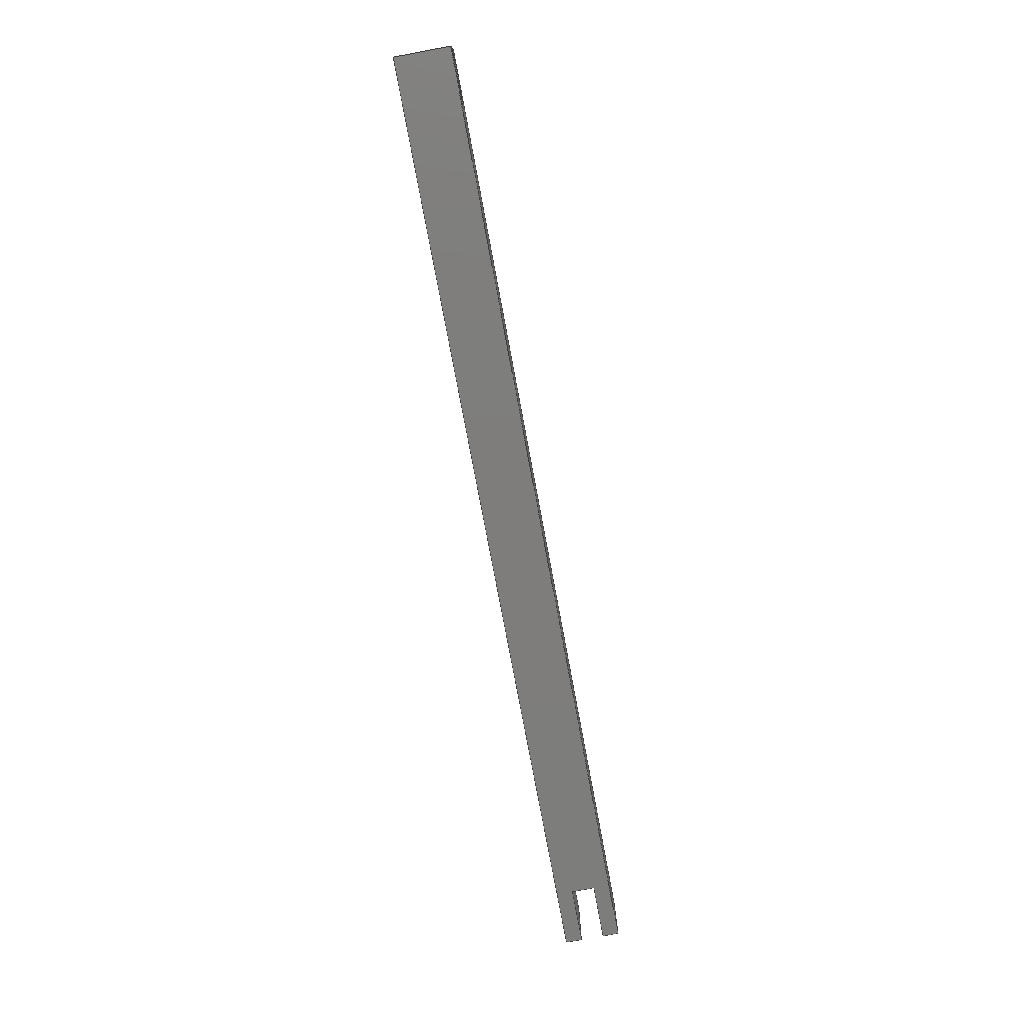
<metadata>
{"format":"step","ext":"step","renderer":"f3d","projection":"perspective","resolution":1024,"background":"white","views":[{"elev":-77.1,"azim":100.6,"up":"+Z"}]}
</metadata>
<code>
ISO-10303-21;
DATA;
#1=MECHANICAL_DESIGN_GEOMETRIC_PRESENTATION_REPRESENTATION('',(#4),#438);
#2=SHAPE_REPRESENTATION_RELATIONSHIP('SRR','None',#445,#3);
#3=ADVANCED_BREP_SHAPE_REPRESENTATION('',(#5),#437);
#4=STYLED_ITEM('',(#455),#5);
#5=MANIFOLD_SOLID_BREP('Body1',#266);
#6=FACE_OUTER_BOUND('',#20,.T.);
#7=FACE_OUTER_BOUND('',#21,.T.);
#8=FACE_OUTER_BOUND('',#22,.T.);
#9=FACE_OUTER_BOUND('',#23,.T.);
#10=FACE_OUTER_BOUND('',#24,.T.);
#11=FACE_OUTER_BOUND('',#25,.T.);
#12=FACE_OUTER_BOUND('',#26,.T.);
#13=FACE_OUTER_BOUND('',#27,.T.);
#14=FACE_OUTER_BOUND('',#28,.T.);
#15=FACE_OUTER_BOUND('',#29,.T.);
#16=FACE_OUTER_BOUND('',#30,.T.);
#17=FACE_OUTER_BOUND('',#31,.T.);
#18=FACE_OUTER_BOUND('',#32,.T.);
#19=FACE_OUTER_BOUND('',#33,.T.);
#20=EDGE_LOOP('',(#166,#167,#168,#169,#170,#171,#172,#173));
#21=EDGE_LOOP('',(#174,#175,#176,#177));
#22=EDGE_LOOP('',(#178,#179,#180,#181));
#23=EDGE_LOOP('',(#182,#183,#184,#185));
#24=EDGE_LOOP('',(#186,#187,#188,#189));
#25=EDGE_LOOP('',(#190,#191,#192,#193));
#26=EDGE_LOOP('',(#194,#195,#196,#197,#198,#199,#200,#201));
#27=EDGE_LOOP('',(#202,#203,#204,#205,#206,#207,#208,#209));
#28=EDGE_LOOP('',(#210,#211,#212,#213,#214,#215,#216,#217));
#29=EDGE_LOOP('',(#218,#219,#220,#221));
#30=EDGE_LOOP('',(#222,#223,#224,#225));
#31=EDGE_LOOP('',(#226,#227,#228,#229));
#32=EDGE_LOOP('',(#230,#231,#232,#233));
#33=EDGE_LOOP('',(#234,#235,#236,#237));
#34=LINE('',#364,#70);
#35=LINE('',#366,#71);
#36=LINE('',#368,#72);
#37=LINE('',#370,#73);
#38=LINE('',#372,#74);
#39=LINE('',#374,#75);
#40=LINE('',#376,#76);
#41=LINE('',#377,#77);
#42=LINE('',#380,#78);
#43=LINE('',#382,#79);
#44=LINE('',#383,#80);
#45=LINE('',#386,#81);
#46=LINE('',#388,#82);
#47=LINE('',#389,#83);
#48=LINE('',#391,#84);
#49=LINE('',#394,#85);
#50=LINE('',#395,#86);
#51=LINE('',#398,#87);
#52=LINE('',#399,#88);
#53=LINE('',#403,#89);
#54=LINE('',#404,#90);
#55=LINE('',#406,#91);
#56=LINE('',#408,#92);
#57=LINE('',#410,#93);
#58=LINE('',#411,#94);
#59=LINE('',#415,#95);
#60=LINE('',#417,#96);
#61=LINE('',#419,#97);
#62=LINE('',#421,#98);
#63=LINE('',#422,#99);
#64=LINE('',#423,#100);
#65=LINE('',#425,#101);
#66=LINE('',#427,#102);
#67=LINE('',#429,#103);
#68=LINE('',#430,#104);
#69=LINE('',#433,#105);
#70=VECTOR('',#298,10);
#71=VECTOR('',#299,10);
#72=VECTOR('',#300,10);
#73=VECTOR('',#301,10);
#74=VECTOR('',#302,10);
#75=VECTOR('',#303,10);
#76=VECTOR('',#304,10);
#77=VECTOR('',#305,10);
#78=VECTOR('',#308,10);
#79=VECTOR('',#309,10);
#80=VECTOR('',#310,10);
#81=VECTOR('',#313,10);
#82=VECTOR('',#314,10);
#83=VECTOR('',#315,10);
#84=VECTOR('',#318,10);
#85=VECTOR('',#321,10);
#86=VECTOR('',#322,10);
#87=VECTOR('',#325,10);
#88=VECTOR('',#326,10);
#89=VECTOR('',#329,10);
#90=VECTOR('',#330,10);
#91=VECTOR('',#331,10);
#92=VECTOR('',#332,10);
#93=VECTOR('',#333,10);
#94=VECTOR('',#334,10);
#95=VECTOR('',#337,10);
#96=VECTOR('',#338,10);
#97=VECTOR('',#339,10);
#98=VECTOR('',#340,10);
#99=VECTOR('',#341,10);
#100=VECTOR('',#342,10);
#101=VECTOR('',#345,10);
#102=VECTOR('',#348,10);
#103=VECTOR('',#351,10);
#104=VECTOR('',#352,10);
#105=VECTOR('',#357,10);
#106=VERTEX_POINT('',#362);
#107=VERTEX_POINT('',#363);
#108=VERTEX_POINT('',#365);
#109=VERTEX_POINT('',#367);
#110=VERTEX_POINT('',#369);
#111=VERTEX_POINT('',#371);
#112=VERTEX_POINT('',#373);
#113=VERTEX_POINT('',#375);
#114=VERTEX_POINT('',#379);
#115=VERTEX_POINT('',#381);
#116=VERTEX_POINT('',#385);
#117=VERTEX_POINT('',#387);
#118=VERTEX_POINT('',#393);
#119=VERTEX_POINT('',#397);
#120=VERTEX_POINT('',#401);
#121=VERTEX_POINT('',#402);
#122=VERTEX_POINT('',#405);
#123=VERTEX_POINT('',#407);
#124=VERTEX_POINT('',#409);
#125=VERTEX_POINT('',#413);
#126=VERTEX_POINT('',#414);
#127=VERTEX_POINT('',#416);
#128=VERTEX_POINT('',#418);
#129=VERTEX_POINT('',#420);
#130=EDGE_CURVE('',#106,#107,#34,.T.);
#131=EDGE_CURVE('',#108,#107,#35,.T.);
#132=EDGE_CURVE('',#108,#109,#36,.T.);
#133=EDGE_CURVE('',#109,#110,#37,.T.);
#134=EDGE_CURVE('',#110,#111,#38,.T.);
#135=EDGE_CURVE('',#111,#112,#39,.T.);
#136=EDGE_CURVE('',#112,#113,#40,.T.);
#137=EDGE_CURVE('',#106,#113,#41,.T.);
#138=EDGE_CURVE('',#114,#112,#42,.T.);
#139=EDGE_CURVE('',#111,#115,#43,.T.);
#140=EDGE_CURVE('',#114,#115,#44,.T.);
#141=EDGE_CURVE('',#109,#116,#45,.T.);
#142=EDGE_CURVE('',#117,#116,#46,.T.);
#143=EDGE_CURVE('',#117,#110,#47,.T.);
#144=EDGE_CURVE('',#115,#117,#48,.T.);
#145=EDGE_CURVE('',#118,#114,#49,.T.);
#146=EDGE_CURVE('',#113,#118,#50,.T.);
#147=EDGE_CURVE('',#119,#108,#51,.T.);
#148=EDGE_CURVE('',#116,#119,#52,.T.);
#149=EDGE_CURVE('',#120,#121,#53,.T.);
#150=EDGE_CURVE('',#121,#119,#54,.T.);
#151=EDGE_CURVE('',#107,#122,#55,.T.);
#152=EDGE_CURVE('',#122,#123,#56,.T.);
#153=EDGE_CURVE('',#123,#124,#57,.T.);
#154=EDGE_CURVE('',#124,#120,#58,.T.);
#155=EDGE_CURVE('',#125,#126,#59,.T.);
#156=EDGE_CURVE('',#126,#127,#60,.T.);
#157=EDGE_CURVE('',#127,#128,#61,.T.);
#158=EDGE_CURVE('',#128,#129,#62,.T.);
#159=EDGE_CURVE('',#129,#106,#63,.T.);
#160=EDGE_CURVE('',#125,#118,#64,.T.);
#161=EDGE_CURVE('',#121,#125,#65,.T.);
#162=EDGE_CURVE('',#122,#129,#66,.T.);
#163=EDGE_CURVE('',#128,#123,#67,.T.);
#164=EDGE_CURVE('',#124,#127,#68,.T.);
#165=EDGE_CURVE('',#126,#120,#69,.T.);
#166=ORIENTED_EDGE('',*,*,#130,.T.);
#167=ORIENTED_EDGE('',*,*,#131,.F.);
#168=ORIENTED_EDGE('',*,*,#132,.T.);
#169=ORIENTED_EDGE('',*,*,#133,.T.);
#170=ORIENTED_EDGE('',*,*,#134,.T.);
#171=ORIENTED_EDGE('',*,*,#135,.T.);
#172=ORIENTED_EDGE('',*,*,#136,.T.);
#173=ORIENTED_EDGE('',*,*,#137,.F.);
#174=ORIENTED_EDGE('',*,*,#138,.T.);
#175=ORIENTED_EDGE('',*,*,#135,.F.);
#176=ORIENTED_EDGE('',*,*,#139,.T.);
#177=ORIENTED_EDGE('',*,*,#140,.F.);
#178=ORIENTED_EDGE('',*,*,#141,.T.);
#179=ORIENTED_EDGE('',*,*,#142,.F.);
#180=ORIENTED_EDGE('',*,*,#143,.T.);
#181=ORIENTED_EDGE('',*,*,#133,.F.);
#182=ORIENTED_EDGE('',*,*,#144,.F.);
#183=ORIENTED_EDGE('',*,*,#139,.F.);
#184=ORIENTED_EDGE('',*,*,#134,.F.);
#185=ORIENTED_EDGE('',*,*,#143,.F.);
#186=ORIENTED_EDGE('',*,*,#138,.F.);
#187=ORIENTED_EDGE('',*,*,#145,.F.);
#188=ORIENTED_EDGE('',*,*,#146,.F.);
#189=ORIENTED_EDGE('',*,*,#136,.F.);
#190=ORIENTED_EDGE('',*,*,#147,.F.);
#191=ORIENTED_EDGE('',*,*,#148,.F.);
#192=ORIENTED_EDGE('',*,*,#141,.F.);
#193=ORIENTED_EDGE('',*,*,#132,.F.);
#194=ORIENTED_EDGE('',*,*,#149,.T.);
#195=ORIENTED_EDGE('',*,*,#150,.T.);
#196=ORIENTED_EDGE('',*,*,#147,.T.);
#197=ORIENTED_EDGE('',*,*,#131,.T.);
#198=ORIENTED_EDGE('',*,*,#151,.T.);
#199=ORIENTED_EDGE('',*,*,#152,.T.);
#200=ORIENTED_EDGE('',*,*,#153,.T.);
#201=ORIENTED_EDGE('',*,*,#154,.T.);
#202=ORIENTED_EDGE('',*,*,#155,.T.);
#203=ORIENTED_EDGE('',*,*,#156,.T.);
#204=ORIENTED_EDGE('',*,*,#157,.T.);
#205=ORIENTED_EDGE('',*,*,#158,.T.);
#206=ORIENTED_EDGE('',*,*,#159,.T.);
#207=ORIENTED_EDGE('',*,*,#137,.T.);
#208=ORIENTED_EDGE('',*,*,#146,.T.);
#209=ORIENTED_EDGE('',*,*,#160,.F.);
#210=ORIENTED_EDGE('',*,*,#161,.T.);
#211=ORIENTED_EDGE('',*,*,#160,.T.);
#212=ORIENTED_EDGE('',*,*,#145,.T.);
#213=ORIENTED_EDGE('',*,*,#140,.T.);
#214=ORIENTED_EDGE('',*,*,#144,.T.);
#215=ORIENTED_EDGE('',*,*,#142,.T.);
#216=ORIENTED_EDGE('',*,*,#148,.T.);
#217=ORIENTED_EDGE('',*,*,#150,.F.);
#218=ORIENTED_EDGE('',*,*,#130,.F.);
#219=ORIENTED_EDGE('',*,*,#159,.F.);
#220=ORIENTED_EDGE('',*,*,#162,.F.);
#221=ORIENTED_EDGE('',*,*,#151,.F.);
#222=ORIENTED_EDGE('',*,*,#153,.F.);
#223=ORIENTED_EDGE('',*,*,#163,.F.);
#224=ORIENTED_EDGE('',*,*,#157,.F.);
#225=ORIENTED_EDGE('',*,*,#164,.F.);
#226=ORIENTED_EDGE('',*,*,#152,.F.);
#227=ORIENTED_EDGE('',*,*,#162,.T.);
#228=ORIENTED_EDGE('',*,*,#158,.F.);
#229=ORIENTED_EDGE('',*,*,#163,.T.);
#230=ORIENTED_EDGE('',*,*,#154,.F.);
#231=ORIENTED_EDGE('',*,*,#164,.T.);
#232=ORIENTED_EDGE('',*,*,#156,.F.);
#233=ORIENTED_EDGE('',*,*,#165,.T.);
#234=ORIENTED_EDGE('',*,*,#149,.F.);
#235=ORIENTED_EDGE('',*,*,#165,.F.);
#236=ORIENTED_EDGE('',*,*,#155,.F.);
#237=ORIENTED_EDGE('',*,*,#161,.F.);
#238=PLANE('',#280);
#239=PLANE('',#281);
#240=PLANE('',#282);
#241=PLANE('',#283);
#242=PLANE('',#284);
#243=PLANE('',#285);
#244=PLANE('',#286);
#245=PLANE('',#287);
#246=PLANE('',#288);
#247=PLANE('',#289);
#248=PLANE('',#290);
#249=PLANE('',#291);
#250=PLANE('',#292);
#251=PLANE('',#293);
#252=ADVANCED_FACE('',(#6),#238,.F.);
#253=ADVANCED_FACE('',(#7),#239,.F.);
#254=ADVANCED_FACE('',(#8),#240,.F.);
#255=ADVANCED_FACE('',(#9),#241,.F.);
#256=ADVANCED_FACE('',(#10),#242,.T.);
#257=ADVANCED_FACE('',(#11),#243,.T.);
#258=ADVANCED_FACE('',(#12),#244,.T.);
#259=ADVANCED_FACE('',(#13),#245,.F.);
#260=ADVANCED_FACE('',(#14),#246,.T.);
#261=ADVANCED_FACE('',(#15),#247,.F.);
#262=ADVANCED_FACE('',(#16),#248,.F.);
#263=ADVANCED_FACE('',(#17),#249,.F.);
#264=ADVANCED_FACE('',(#18),#250,.F.);
#265=ADVANCED_FACE('',(#19),#251,.F.);
#266=CLOSED_SHELL('',(#252,#253,#254,#255,#256,#257,#258,#259,#260,#261,
#262,#263,#264,#265));
#267=DERIVED_UNIT_ELEMENT(#269,1);
#268=DERIVED_UNIT_ELEMENT(#440,-3);
#269=(
MASS_UNIT()
NAMED_UNIT(*)
SI_UNIT(.KILO.,.GRAM.)
);
#270=DERIVED_UNIT((#267,#268));
#271=MEASURE_REPRESENTATION_ITEM('density measure',
POSITIVE_RATIO_MEASURE(7850),#270);
#272=PROPERTY_DEFINITION_REPRESENTATION(#277,#274);
#273=PROPERTY_DEFINITION_REPRESENTATION(#278,#275);
#274=REPRESENTATION('material name',(#276),#437);
#275=REPRESENTATION('density',(#271),#437);
#276=DESCRIPTIVE_REPRESENTATION_ITEM('Steel','Steel');
#277=PROPERTY_DEFINITION('material property','material name',#447);
#278=PROPERTY_DEFINITION('material property','density of part',#447);
#279=AXIS2_PLACEMENT_3D('placement',#360,#294,#295);
#280=AXIS2_PLACEMENT_3D('',#361,#296,#297);
#281=AXIS2_PLACEMENT_3D('',#378,#306,#307);
#282=AXIS2_PLACEMENT_3D('',#384,#311,#312);
#283=AXIS2_PLACEMENT_3D('',#390,#316,#317);
#284=AXIS2_PLACEMENT_3D('',#392,#319,#320);
#285=AXIS2_PLACEMENT_3D('',#396,#323,#324);
#286=AXIS2_PLACEMENT_3D('',#400,#327,#328);
#287=AXIS2_PLACEMENT_3D('',#412,#335,#336);
#288=AXIS2_PLACEMENT_3D('',#424,#343,#344);
#289=AXIS2_PLACEMENT_3D('',#426,#346,#347);
#290=AXIS2_PLACEMENT_3D('',#428,#349,#350);
#291=AXIS2_PLACEMENT_3D('',#431,#353,#354);
#292=AXIS2_PLACEMENT_3D('',#432,#355,#356);
#293=AXIS2_PLACEMENT_3D('',#434,#358,#359);
#294=DIRECTION('axis',(0,0,1));
#295=DIRECTION('refdir',(1,0,0));
#296=DIRECTION('center_axis',(-5.878e-14,1,8.17e-14));
#297=DIRECTION('ref_axis',(-1,-5.878e-14,-4.164e-14));
#298=DIRECTION('',(4.164e-14,8.17e-14,-1));
#299=DIRECTION('',(-1,-5.878e-14,-4.164e-14));
#300=DIRECTION('',(-4.164e-14,-8.17e-14,1));
#301=DIRECTION('',(-1,-5.878e-14,-4.164e-14));
#302=DIRECTION('',(-4.164e-14,-8.17e-14,1));
#303=DIRECTION('',(1,5.878e-14,4.164e-14));
#304=DIRECTION('',(-4.164e-14,-8.17e-14,1));
#305=DIRECTION('',(1,5.878e-14,4.164e-14));
#306=DIRECTION('center_axis',(-4.164e-14,-4.26e-14,
1));
#307=DIRECTION('ref_axis',(-5.868e-14,1,4.26e-14));
#308=DIRECTION('',(5.868e-14,-1,-4.26e-14));
#309=DIRECTION('',(-5.868e-14,1,4.26e-14));
#310=DIRECTION('',(-1,-5.877e-14,-4.164e-14));
#311=DIRECTION('center_axis',(4.164e-14,4.26e-14,
-1));
#312=DIRECTION('ref_axis',(5.868e-14,-1,-4.26e-14));
#313=DIRECTION('',(-5.868e-14,1,4.26e-14));
#314=DIRECTION('',(1,5.877e-14,4.164e-14));
#315=DIRECTION('',(5.868e-14,-1,-4.26e-14));
#316=DIRECTION('center_axis',(-1,-5.853e-14,-4.164e-14));
#317=DIRECTION('ref_axis',(-4.164e-14,-4.26e-14,
1));
#318=DIRECTION('',(4.164e-14,8.17e-14,-1));
#319=DIRECTION('center_axis',(1,5.868e-14,4.164e-14));
#320=DIRECTION('ref_axis',(4.164e-14,4.26e-14,-1));
#321=DIRECTION('',(4.164e-14,8.17e-14,-1));
#322=DIRECTION('',(-5.868e-14,1,8.177e-14));
#323=DIRECTION('center_axis',(1,5.868e-14,4.164e-14));
#324=DIRECTION('ref_axis',(4.164e-14,4.26e-14,-1));
#325=DIRECTION('',(5.868e-14,-1,-8.177e-14));
#326=DIRECTION('',(4.164e-14,8.17e-14,-1));
#327=DIRECTION('center_axis',(4.164e-14,8.177e-14,
-1));
#328=DIRECTION('ref_axis',(1,5.878e-14,4.164e-14));
#329=DIRECTION('',(-5.885e-14,1,8.177e-14));
#330=DIRECTION('',(1,5.877e-14,4.164e-14));
#331=DIRECTION('',(-5.885e-14,1,8.177e-14));
#332=DIRECTION('',(1,5.878e-14,4.164e-14));
#333=DIRECTION('',(-5.878e-14,1,8.177e-14));
#334=DIRECTION('',(-1,-5.878e-14,-4.164e-14));
#335=DIRECTION('center_axis',(4.164e-14,8.177e-14,
-1));
#336=DIRECTION('ref_axis',(1,5.878e-14,4.164e-14));
#337=DIRECTION('',(5.885e-14,-1,-8.177e-14));
#338=DIRECTION('',(1,5.878e-14,4.164e-14));
#339=DIRECTION('',(5.878e-14,-1,-8.177e-14));
#340=DIRECTION('',(-1,-5.878e-14,-4.164e-14));
#341=DIRECTION('',(5.885e-14,-1,-8.177e-14));
#342=DIRECTION('',(1,5.877e-14,4.164e-14));
#343=DIRECTION('center_axis',(-5.877e-14,1,8.17e-14));
#344=DIRECTION('ref_axis',(1,5.877e-14,4.164e-14));
#345=DIRECTION('',(-4.164e-14,-8.17e-14,1));
#346=DIRECTION('center_axis',(1,5.885e-14,4.164e-14));
#347=DIRECTION('ref_axis',(-4.164e-14,-4.26e-14,
1));
#348=DIRECTION('',(-4.164e-14,-4.26e-14,1));
#349=DIRECTION('center_axis',(1,5.878e-14,4.164e-14));
#350=DIRECTION('ref_axis',(-4.164e-14,-4.26e-14,
1));
#351=DIRECTION('',(4.164e-14,4.26e-14,-1));
#352=DIRECTION('',(-4.164e-14,-4.26e-14,1));
#353=DIRECTION('center_axis',(5.878e-14,-1,-4.26e-14));
#354=DIRECTION('ref_axis',(4.164e-14,4.26e-14,-1));
#355=DIRECTION('center_axis',(-5.878e-14,1,4.26e-14));
#356=DIRECTION('ref_axis',(-4.164e-14,-4.26e-14,
1));
#357=DIRECTION('',(4.164e-14,4.26e-14,-1));
#358=DIRECTION('center_axis',(1,5.885e-14,4.164e-14));
#359=DIRECTION('ref_axis',(-4.164e-14,-4.26e-14,
1));
#360=CARTESIAN_POINT('',(0,0,0));
#361=CARTESIAN_POINT('Origin',(-809.3,391.5,-9.989));
#362=CARTESIAN_POINT('',(-1089,391.5,10));
#363=CARTESIAN_POINT('',(-1089,391.5,-9.989));
#364=CARTESIAN_POINT('',(-1089,391.5,-4.994));
#365=CARTESIAN_POINT('',(-837.3,391.5,-9.989));
#366=CARTESIAN_POINT('',(-958.7,391.5,-9.989));
#367=CARTESIAN_POINT('',(-837.3,391.5,-3.199));
#368=CARTESIAN_POINT('',(-837.3,391.5,-4.994));
#369=CARTESIAN_POINT('',(-852.3,391.5,-3.199));
#370=CARTESIAN_POINT('',(-823.3,391.5,-3.199));
#371=CARTESIAN_POINT('',(-852.3,391.5,3.201));
#372=CARTESIAN_POINT('',(-852.3,391.5,-4.994));
#373=CARTESIAN_POINT('',(-837.3,391.5,3.201));
#374=CARTESIAN_POINT('',(-823.3,391.5,3.201));
#375=CARTESIAN_POINT('',(-837.3,391.5,10));
#376=CARTESIAN_POINT('',(-837.3,391.5,-4.994));
#377=CARTESIAN_POINT('',(-958.7,391.5,10));
#378=CARTESIAN_POINT('Origin',(-837.3,391.5,3.201));
#379=CARTESIAN_POINT('',(-837.3,406.5,3.201));
#380=CARTESIAN_POINT('',(-837.3,404,3.201));
#381=CARTESIAN_POINT('',(-852.3,406.5,3.201));
#382=CARTESIAN_POINT('',(-852.3,406.5,3.201));
#383=CARTESIAN_POINT('',(-1122,406.5,3.201));
#384=CARTESIAN_POINT('Origin',(-837.3,406.5,-3.199));
#385=CARTESIAN_POINT('',(-837.3,406.5,-3.199));
#386=CARTESIAN_POINT('',(-837.3,411.5,-3.199));
#387=CARTESIAN_POINT('',(-852.3,406.5,-3.199));
#388=CARTESIAN_POINT('',(-1122,406.5,-3.199));
#389=CARTESIAN_POINT('',(-852.3,406.5,-3.199));
#390=CARTESIAN_POINT('Origin',(-852.3,399,0.0005224));
#391=CARTESIAN_POINT('',(-852.3,406.5,5.001));
#392=CARTESIAN_POINT('Origin',(-837.3,416.5,0.0005224));
#393=CARTESIAN_POINT('',(-837.3,406.5,10));
#394=CARTESIAN_POINT('',(-837.3,406.5,5.001));
#395=CARTESIAN_POINT('',(-837.3,533.5,10));
#396=CARTESIAN_POINT('Origin',(-837.3,416.5,0.0005224));
#397=CARTESIAN_POINT('',(-837.3,406.5,-9.989));
#398=CARTESIAN_POINT('',(-837.3,533.5,-9.989));
#399=CARTESIAN_POINT('',(-837.3,406.5,5.001));
#400=CARTESIAN_POINT('Origin',(-1108,650.5,-9.989));
#401=CARTESIAN_POINT('',(-1089,402.2,-9.989));
#402=CARTESIAN_POINT('',(-1089,406.5,-9.989));
#403=CARTESIAN_POINT('',(-1089,524.7,-9.989));
#404=CARTESIAN_POINT('',(-1407,406.5,-9.989));
#405=CARTESIAN_POINT('',(-1089,395.8,-9.989));
#406=CARTESIAN_POINT('',(-1089,524.7,-9.989));
#407=CARTESIAN_POINT('',(-1074,395.8,-9.989));
#408=CARTESIAN_POINT('',(-1098,395.8,-9.989));
#409=CARTESIAN_POINT('',(-1074,402.2,-9.989));
#410=CARTESIAN_POINT('',(-1074,524.7,-9.989));
#411=CARTESIAN_POINT('',(-1098,402.2,-9.989));
#412=CARTESIAN_POINT('Origin',(-1108,650.5,10));
#413=CARTESIAN_POINT('',(-1089,406.5,10));
#414=CARTESIAN_POINT('',(-1089,402.2,10));
#415=CARTESIAN_POINT('',(-1089,524.7,10));
#416=CARTESIAN_POINT('',(-1074,402.2,10));
#417=CARTESIAN_POINT('',(-1098,402.2,10));
#418=CARTESIAN_POINT('',(-1074,395.8,10));
#419=CARTESIAN_POINT('',(-1074,524.7,10));
#420=CARTESIAN_POINT('',(-1089,395.8,10));
#421=CARTESIAN_POINT('',(-1098,395.8,10));
#422=CARTESIAN_POINT('',(-1089,524.7,10));
#423=CARTESIAN_POINT('',(-1407,406.5,10));
#424=CARTESIAN_POINT('Origin',(-1407,406.5,10));
#425=CARTESIAN_POINT('',(-1089,406.5,5.001));
#426=CARTESIAN_POINT('Origin',(-1089,399,0.0005224));
#427=CARTESIAN_POINT('',(-1089,395.8,5.001));
#428=CARTESIAN_POINT('Origin',(-1074,399,0.0005224));
#429=CARTESIAN_POINT('',(-1074,395.8,10));
#430=CARTESIAN_POINT('',(-1074,402.2,10));
#431=CARTESIAN_POINT('Origin',(-1089,395.8,10));
#432=CARTESIAN_POINT('Origin',(-1089,402.2,-9.999));
#433=CARTESIAN_POINT('',(-1089,402.2,-4.999));
#434=CARTESIAN_POINT('Origin',(-1089,399,0.0005224));
#435=UNCERTAINTY_MEASURE_WITH_UNIT(LENGTH_MEASURE(0.01),#439,
'DISTANCE_ACCURACY_VALUE',
'Maximum model space distance between geometric entities at asserted c
onnectivities');
#436=UNCERTAINTY_MEASURE_WITH_UNIT(LENGTH_MEASURE(0.01),#439,
'DISTANCE_ACCURACY_VALUE',
'Maximum model space distance between geometric entities at asserted c
onnectivities');
#437=(
GEOMETRIC_REPRESENTATION_CONTEXT(3)
GLOBAL_UNCERTAINTY_ASSIGNED_CONTEXT((#435))
GLOBAL_UNIT_ASSIGNED_CONTEXT((#439,#441,#442))
REPRESENTATION_CONTEXT('','3D')
);
#438=(
GEOMETRIC_REPRESENTATION_CONTEXT(3)
GLOBAL_UNCERTAINTY_ASSIGNED_CONTEXT((#436))
GLOBAL_UNIT_ASSIGNED_CONTEXT((#439,#441,#442))
REPRESENTATION_CONTEXT('','3D')
);
#439=(
LENGTH_UNIT()
NAMED_UNIT(*)
SI_UNIT(.MILLI.,.METRE.)
);
#440=(
LENGTH_UNIT()
NAMED_UNIT(*)
SI_UNIT($,.METRE.)
);
#441=(
NAMED_UNIT(*)
PLANE_ANGLE_UNIT()
SI_UNIT($,.RADIAN.)
);
#442=(
NAMED_UNIT(*)
SI_UNIT($,.STERADIAN.)
SOLID_ANGLE_UNIT()
);
#443=SHAPE_DEFINITION_REPRESENTATION(#444,#445);
#444=PRODUCT_DEFINITION_SHAPE('',$,#447);
#445=SHAPE_REPRESENTATION('',(#279),#437);
#446=PRODUCT_DEFINITION_CONTEXT('part definition',#451,'design');
#447=PRODUCT_DEFINITION('Front Lower Spacer-Right',
'Front Lower Spacer-Right',#448,#446);
#448=PRODUCT_DEFINITION_FORMATION('',$,#453);
#449=PRODUCT_RELATED_PRODUCT_CATEGORY('Front Lower Spacer-Right',
'Front Lower Spacer-Right',(#453));
#450=APPLICATION_PROTOCOL_DEFINITION('international standard',
'automotive_design',2009,#451);
#451=APPLICATION_CONTEXT(
'Core Data for Automotive Mechanical Design Process');
#452=PRODUCT_CONTEXT('part definition',#451,'mechanical');
#453=PRODUCT('Front Lower Spacer-Right','Front Lower Spacer-Right',$,(#452));
#454=PRESENTATION_STYLE_ASSIGNMENT((#456));
#455=PRESENTATION_STYLE_ASSIGNMENT((#457));
#456=SURFACE_STYLE_USAGE(.BOTH.,#458);
#457=SURFACE_STYLE_USAGE(.BOTH.,#459);
#458=SURFACE_SIDE_STYLE('',(#460));
#459=SURFACE_SIDE_STYLE('',(#461));
#460=SURFACE_STYLE_FILL_AREA(#462);
#461=SURFACE_STYLE_FILL_AREA(#463);
#462=FILL_AREA_STYLE('Steel - Satin',(#464));
#463=FILL_AREA_STYLE('Plastic - Amazon Dark Gray',(#465));
#464=FILL_AREA_STYLE_COLOUR('Steel - Satin',#466);
#465=FILL_AREA_STYLE_COLOUR('Plastic - Amazon Dark Gray',#467);
#466=COLOUR_RGB('Steel - Satin',0.6275,0.6275,0.6275);
#467=COLOUR_RGB('Plastic - Amazon Dark Gray',0.2196,0.2745,
0.302);
ENDSEC;
END-ISO-10303-21;

</code>
